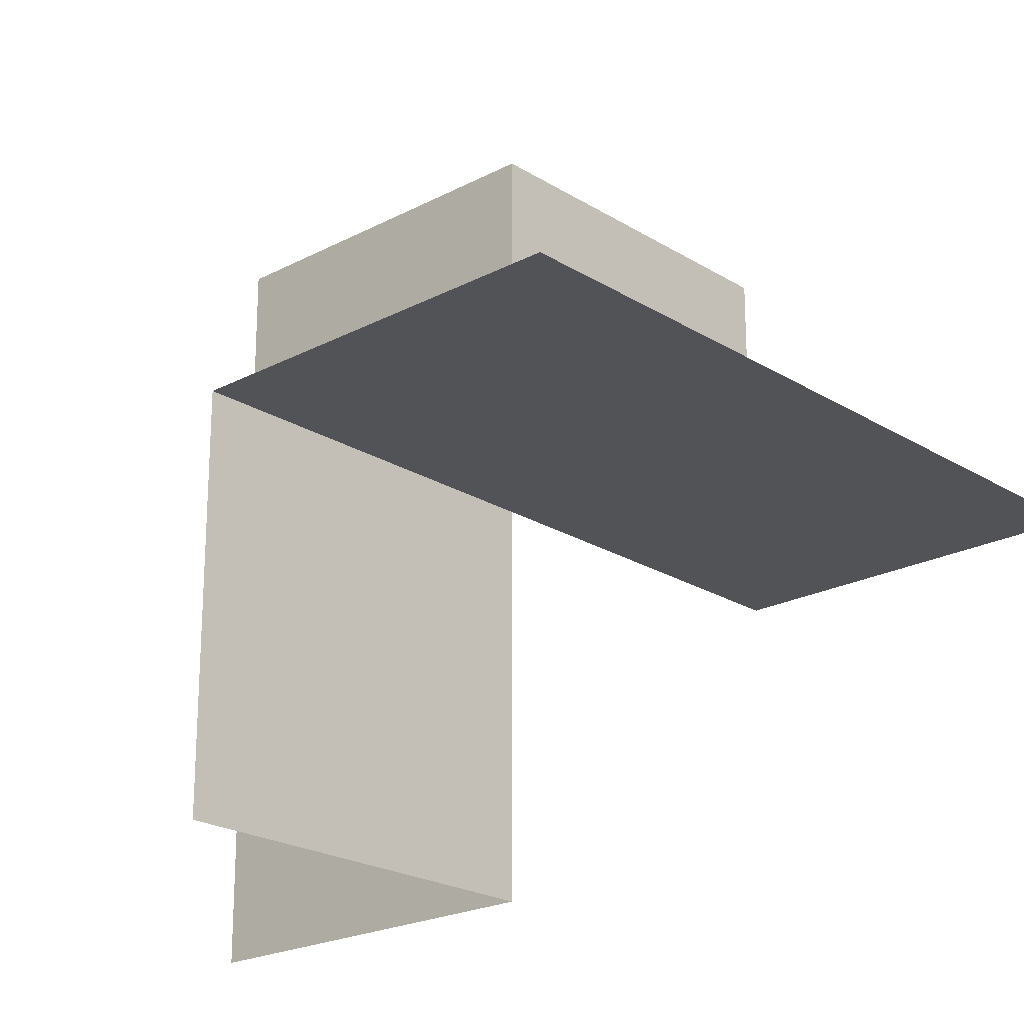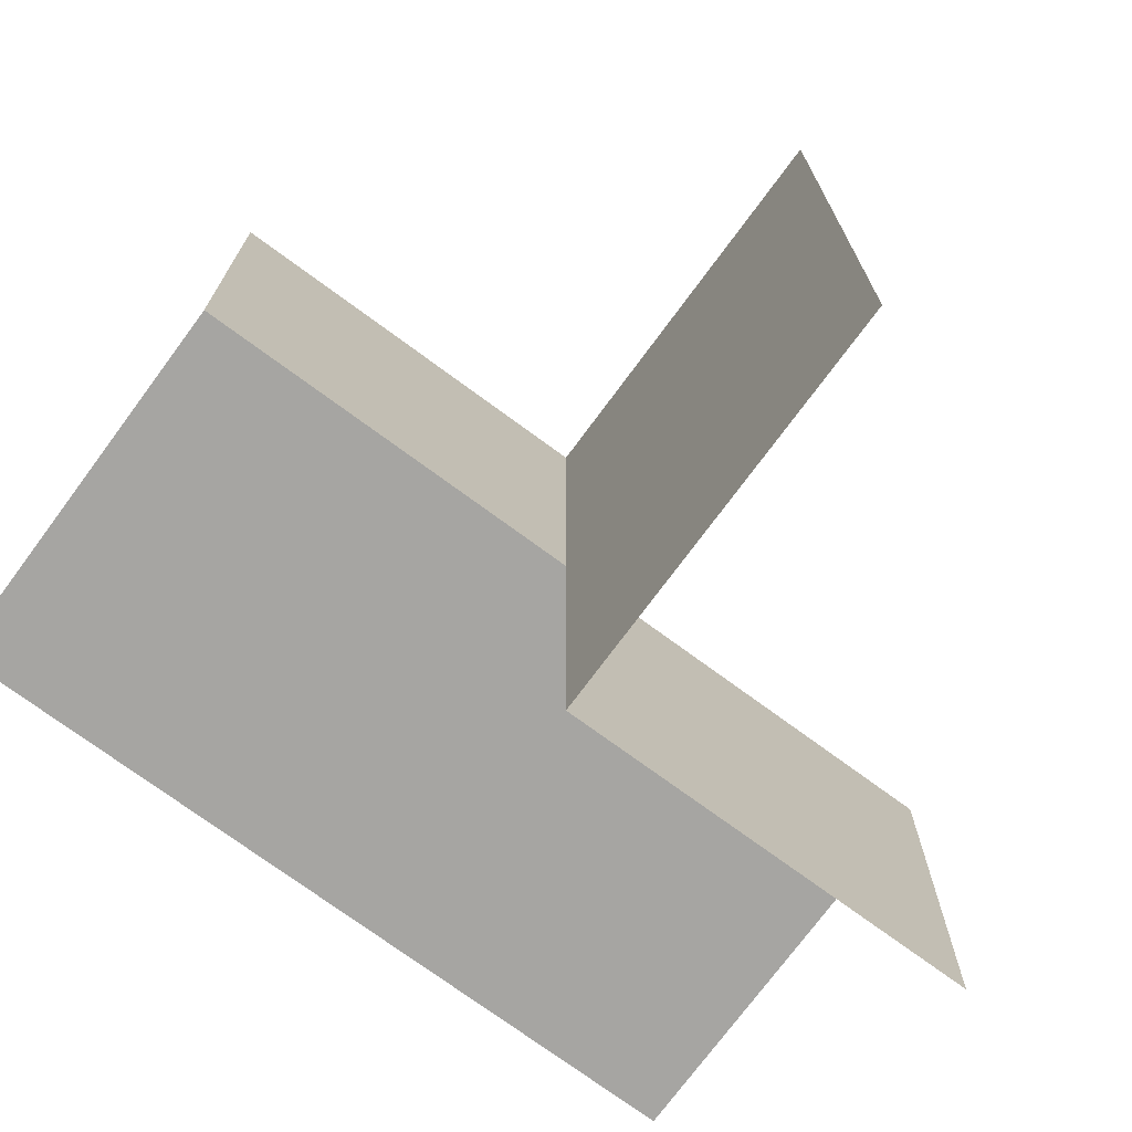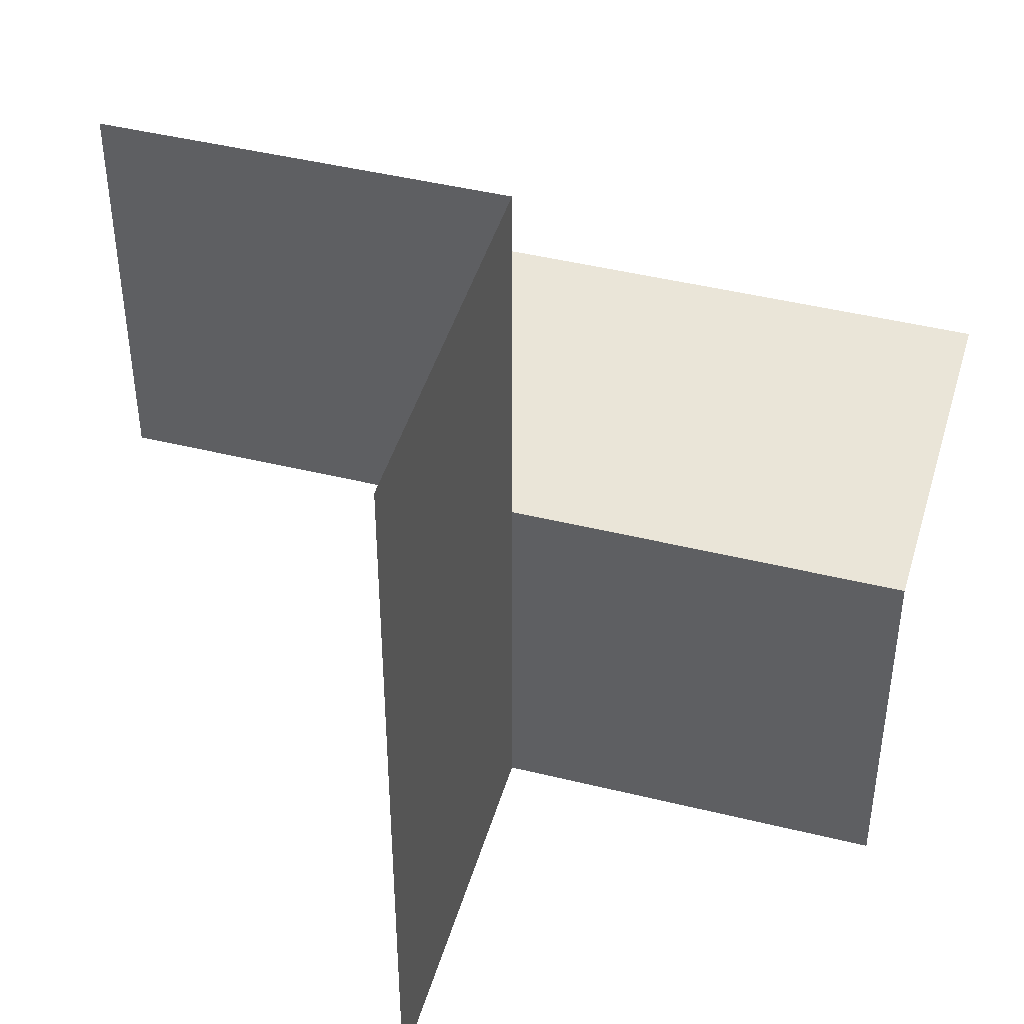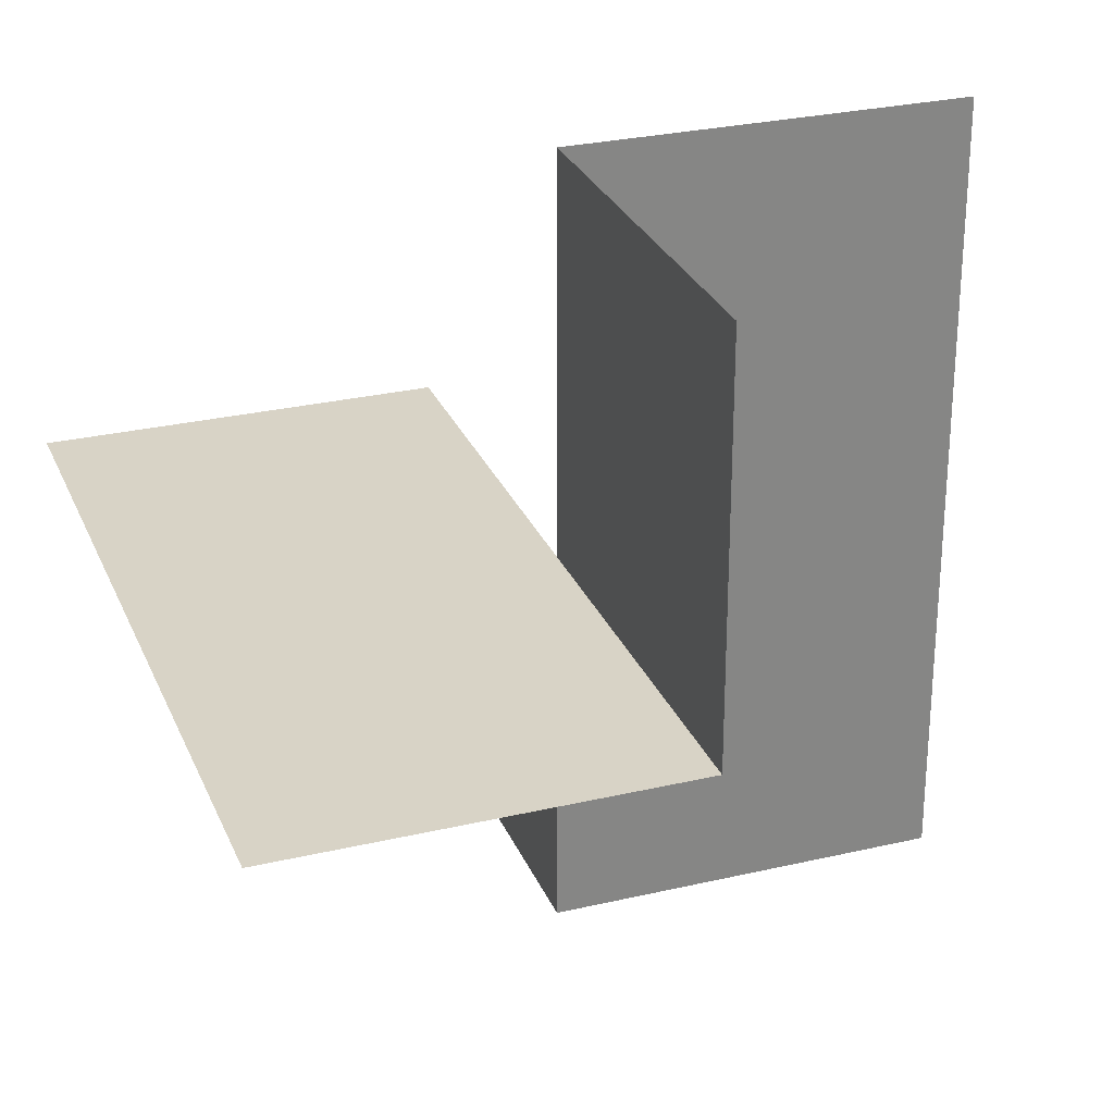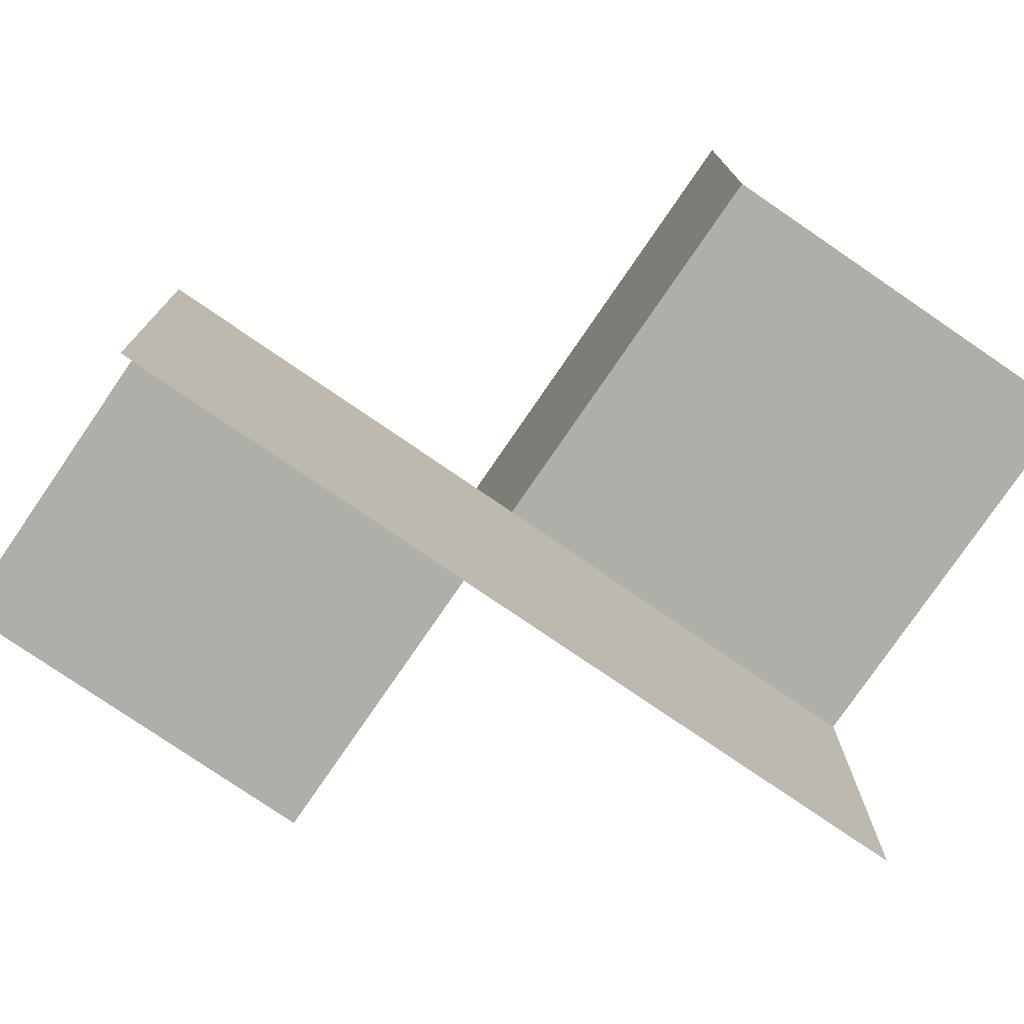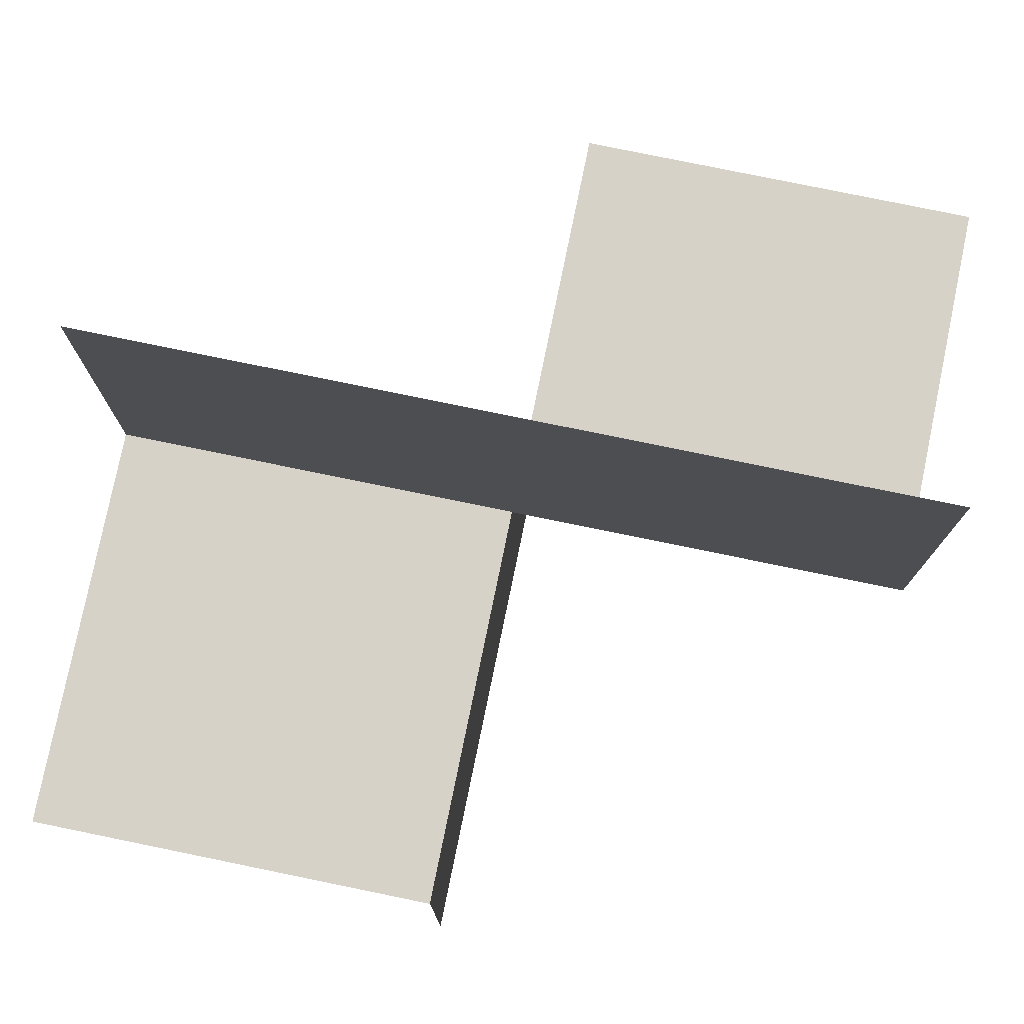
<metadata>
{"format":"obj","ext":"obj","renderer":"f3d","projection":"perspective","resolution":1024,"background":"white","views":[{"elev":-21.9,"azim":-47.3,"up":"+Y"},{"elev":-73.6,"azim":143.6,"up":"+Y"},{"elev":44.6,"azim":-164.0,"up":"+Y"},{"elev":28.0,"azim":70.4,"up":"+Y"},{"elev":-77.5,"azim":-124.4,"up":"+Z"},{"elev":78.1,"azim":-168.4,"up":"+Z"}]}
</metadata>
<code>
o 1110_0010_立方体.241
v -33.02 -0.5 7.628
v -32.52 -0.5 7.628
v -32.52 0.5 7.628
v -32.52 -0.5 7.128
v -32.52 0.5 7.128
v -33.02 -0 7.628
v -32.52 0 7.628
v -32.77 -0.5 7.628
v -32.77 0 7.628
v -32.52 0.5 7.628
v -32.02 0.5 7.628
v -32.52 0 7.628
v -32.52 0 8.128
v -32.02 0 7.628
v -32.02 0 8.128
v -32.52 -0 8.128
v -33.02 0 8.128
v -32.52 -0 7.628
v -33.02 -0 7.628
f 8 2 7
f 5 3 7
f 15 12 14
f 14 10 11
f 19 16 17
f 7 9 8
f 9 6 8
f 6 1 8
f 7 2 4
f 4 5 7
f 15 13 12
f 14 12 10
f 19 18 16

</code>
